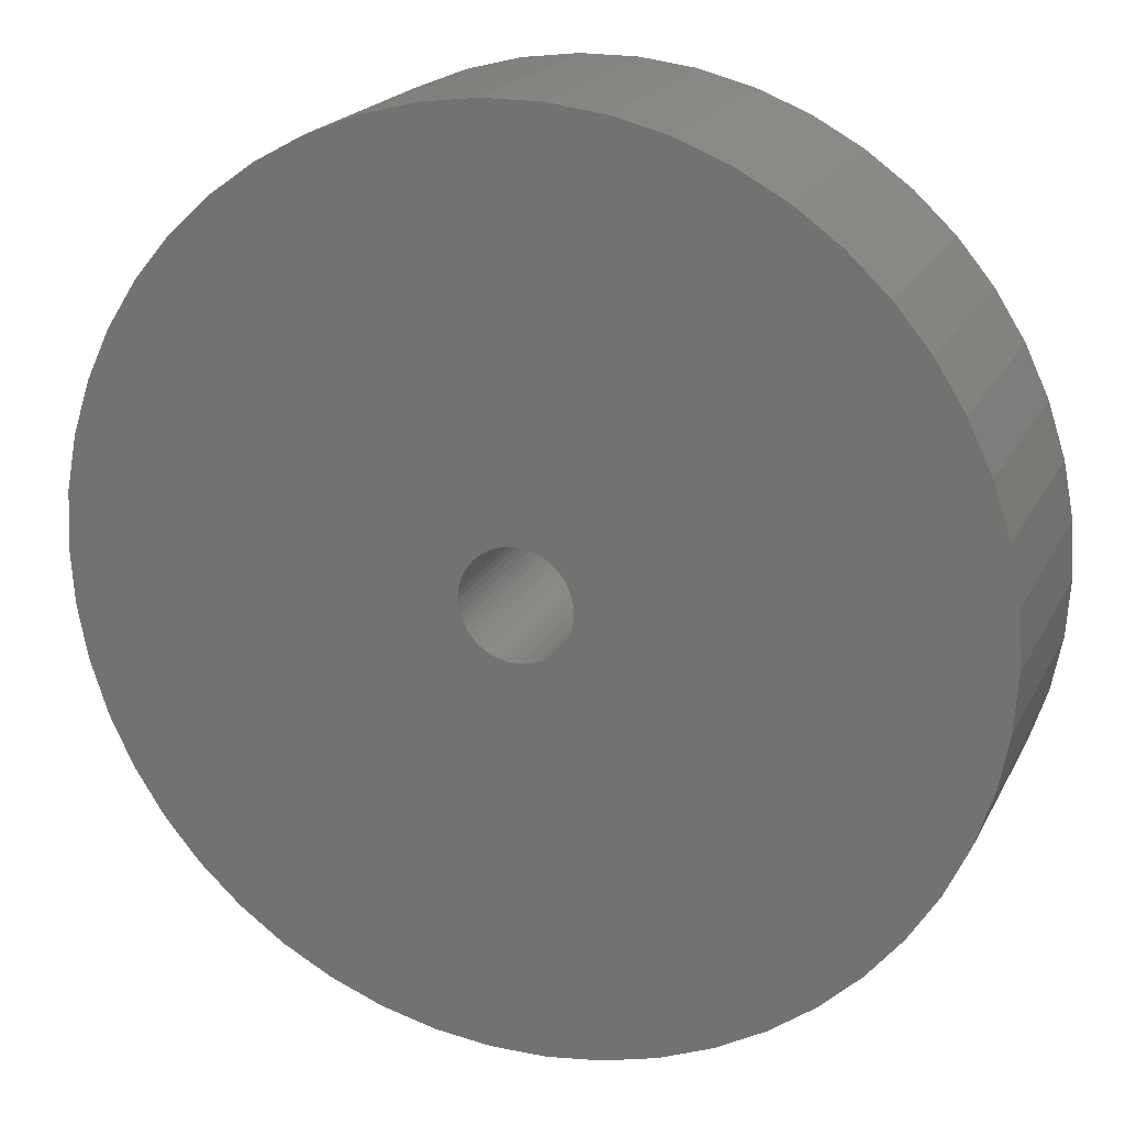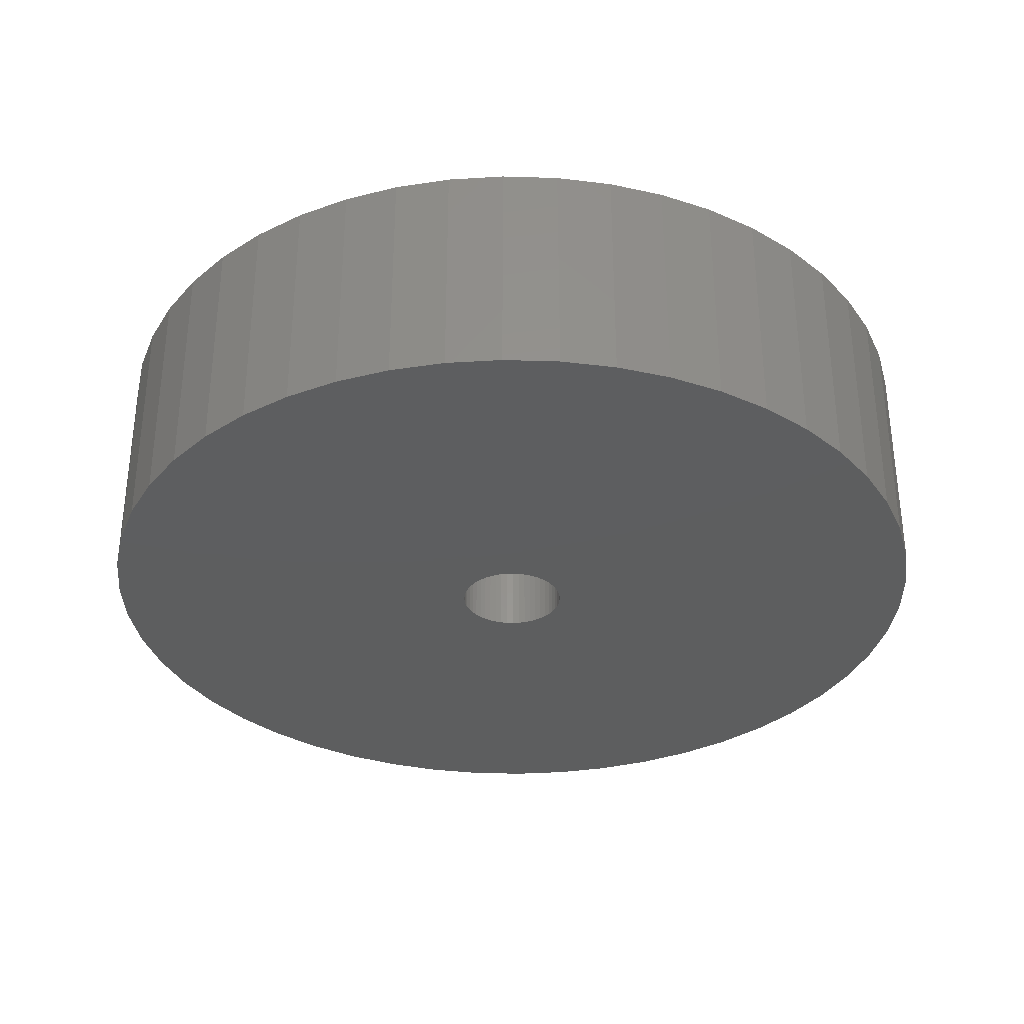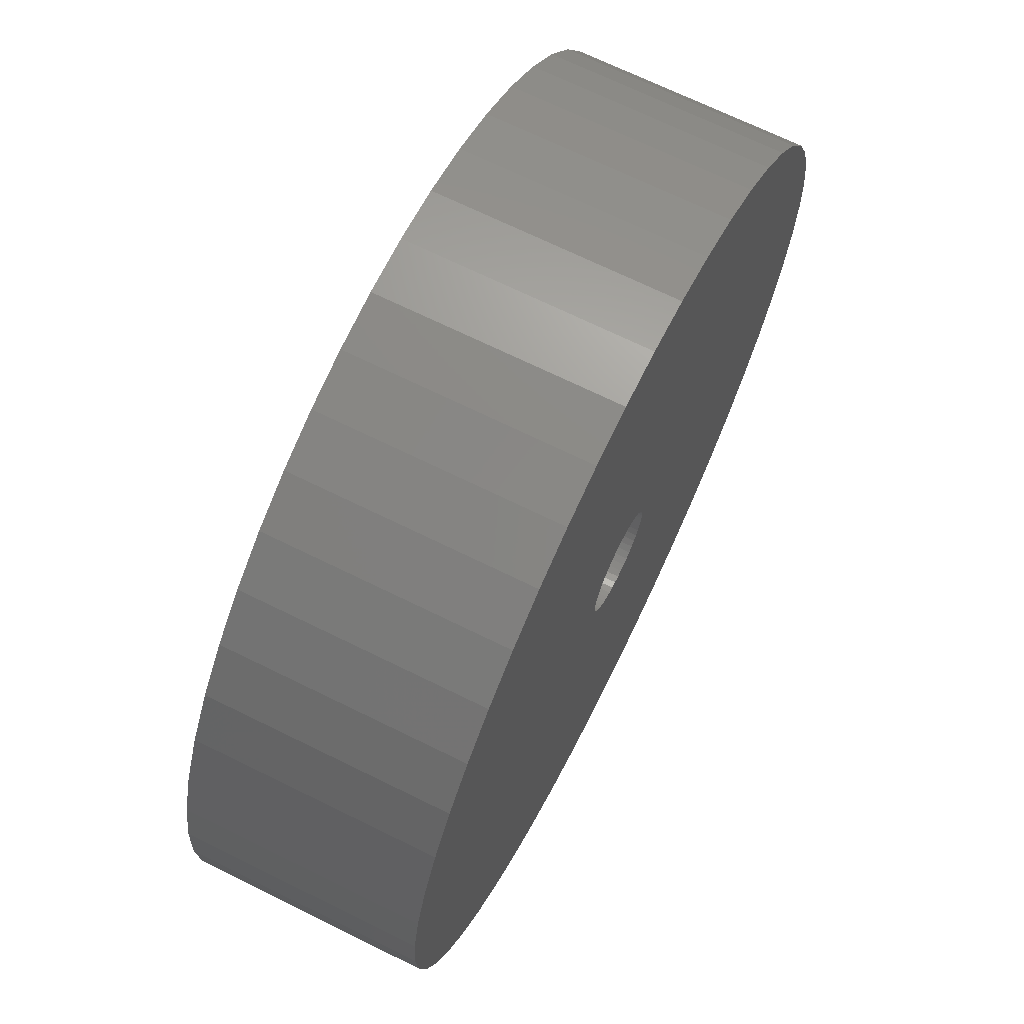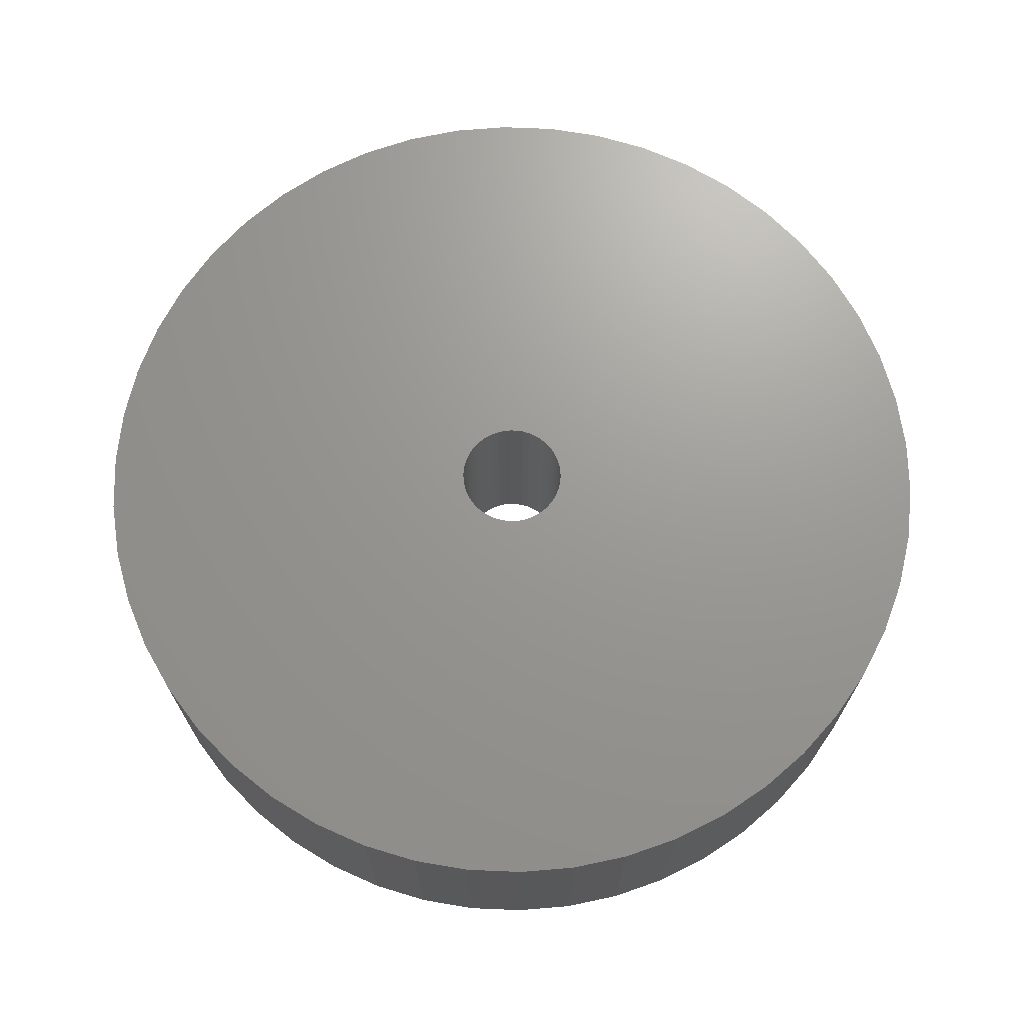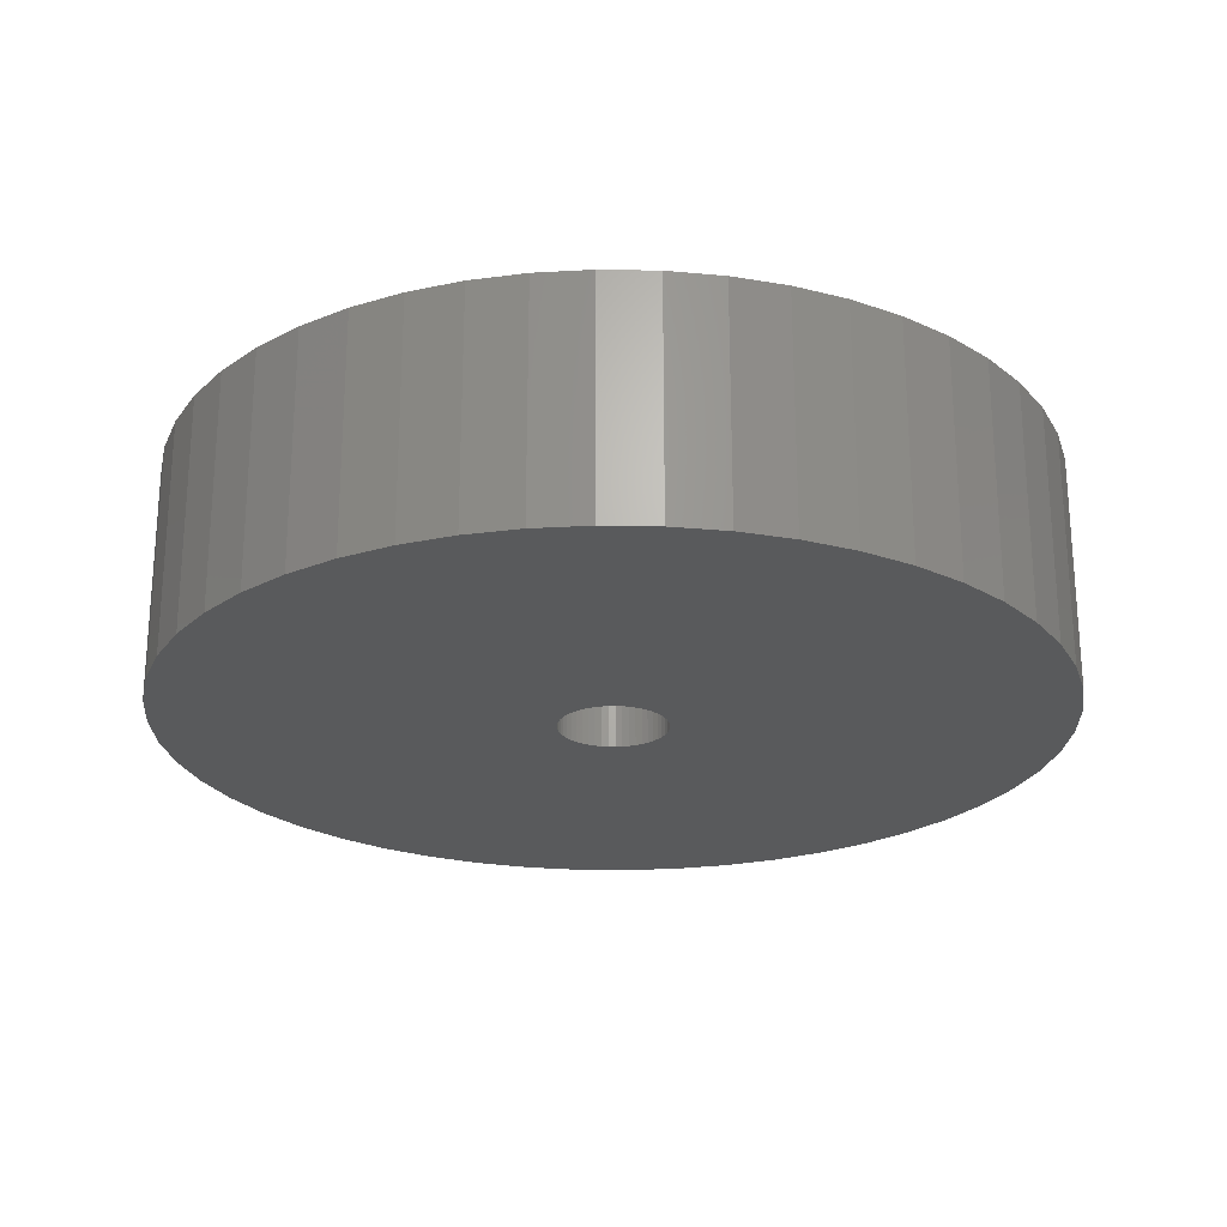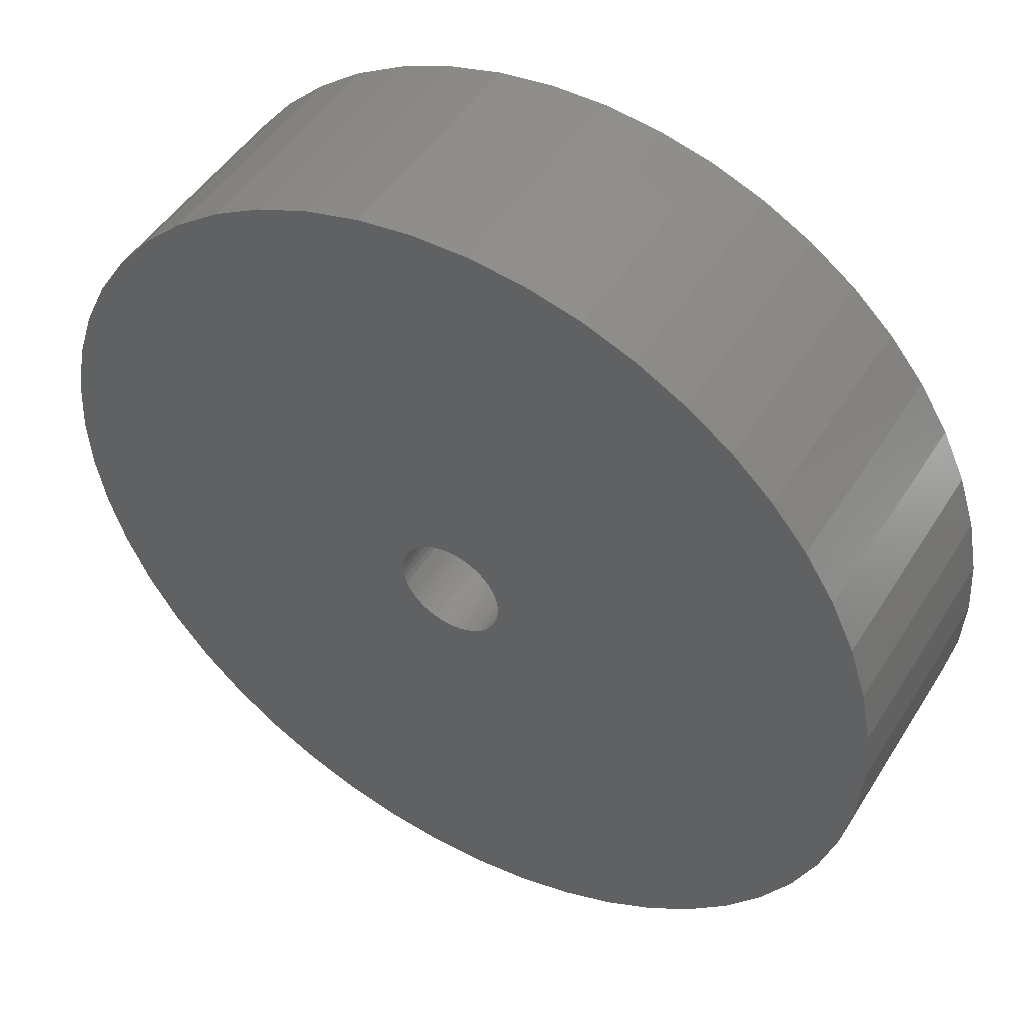
<metadata>
{"format":"stl","ext":"stl","renderer":"f3d","projection":"perspective","resolution":1024,"background":"white","views":[{"elev":20.0,"azim":20.3,"up":"+Y"},{"elev":-33.5,"azim":19.2,"up":"+Z"},{"elev":69.0,"azim":-63.7,"up":"+Y"},{"elev":69.8,"azim":-26.4,"up":"+Z"},{"elev":-23.7,"azim":-138.5,"up":"+Z"},{"elev":47.7,"azim":30.6,"up":"+Y"}]}
</metadata>
<code>
# stl→obj: 200 verts, 400 faces
v 22.5 0 6
v 22.32 2.82 -6
v 22.32 2.82 6
v 22.5 0 -6
v -22.5 0 -6
v -22.32 2.82 6
v -22.32 2.82 -6
v -22.5 0 6
v 1.413 22.46 -6
v -1.413 22.46 6
v 1.413 22.46 6
v -1.413 22.46 -6
v -1.413 -22.46 -6
v 1.413 -22.46 6
v -1.413 -22.46 6
v 1.413 -22.46 -6
v 16.4 15.4 -6
v 14.34 17.34 6
v 16.4 15.4 6
v 14.34 17.34 -6
v -14.34 17.34 -6
v -16.4 15.4 6
v -14.34 17.34 6
v -16.4 15.4 -6
v -6.953 21.4 -6
v -9.58 20.36 6
v -6.953 21.4 6
v -9.58 20.36 -6
v 20.92 8.283 6
v 19.72 10.84 -6
v 19.72 10.84 6
v 20.92 8.283 -6
v 9.58 20.36 -6
v 6.953 21.4 6
v 9.58 20.36 6
v 6.953 21.4 -6
v 12.06 19 -6
v 12.06 19 6
v -20.92 8.283 -6
v -19.72 10.84 6
v -19.72 10.84 -6
v -20.92 8.283 6
v 2.75 0 6
v 2.728 0.3447 6
v 21.79 5.596 6
v 22.32 -2.82 6
v 2.664 0.6839 6
v 2.728 -0.3447 6
v 2.557 1.012 6
v 21.79 -5.596 6
v 2.41 1.325 6
v 18.2 13.23 6
v 2.664 -0.6839 6
v 2.225 1.616 6
v 20.92 -8.283 6
v 2.005 1.883 6
v 2.557 -1.012 6
v 1.753 2.119 6
v 19.72 -10.84 6
v 1.474 2.322 6
v 2.41 -1.325 6
v 1.171 2.488 6
v 18.2 -13.23 6
v 0.8498 2.615 6
v 4.216 22.1 6
v 2.225 -1.616 6
v 16.4 -15.4 6
v 0.5153 2.701 6
v 0.1727 2.745 6
v -0.1727 2.745 6
v -0.5153 2.701 6
v -4.216 22.1 6
v -0.8498 2.615 6
v -1.171 2.488 6
v -1.474 2.322 6
v -12.06 19 6
v -1.753 2.119 6
v -2.005 1.883 6
v -2.225 1.616 6
v 2.005 -1.883 6
v 14.34 -17.34 6
v 1.753 -2.119 6
v 12.06 -19 6
v 1.474 -2.322 6
v 9.58 -20.36 6
v 1.171 -2.488 6
v 6.953 -21.4 6
v 0.8498 -2.615 6
v 4.216 -22.1 6
v 0.5153 -2.701 6
v 0.1727 -2.745 6
v -0.1727 -2.745 6
v -0.5153 -2.701 6
v -4.216 -22.1 6
v -0.8498 -2.615 6
v -6.953 -21.4 6
v -1.171 -2.488 6
v -9.58 -20.36 6
v -1.474 -2.322 6
v -12.06 -19 6
v -1.753 -2.119 6
v -14.34 -17.34 6
v -2.005 -1.883 6
v -16.4 -15.4 6
v -2.225 -1.616 6
v -18.2 -13.23 6
v -2.41 -1.325 6
v -19.72 -10.84 6
v -2.557 -1.012 6
v -20.92 -8.283 6
v -2.664 -0.6839 6
v -21.79 -5.596 6
v -2.728 -0.3447 6
v -22.32 -2.82 6
v -2.75 0 6
v -18.2 13.23 6
v -2.41 1.325 6
v -2.557 1.012 6
v -2.664 0.6839 6
v -21.79 5.596 6
v -2.728 0.3447 6
v -4.216 22.1 -6
v -20.92 -8.283 -6
v -21.79 -5.596 -6
v 4.216 -22.1 -6
v 6.953 -21.4 -6
v 9.58 -20.36 -6
v 21.79 5.596 -6
v 18.2 13.23 -6
v 4.216 22.1 -6
v -18.2 13.23 -6
v -21.79 5.596 -6
v -12.06 19 -6
v 22.32 -2.82 -6
v 12.06 -19 -6
v 14.34 -17.34 -6
v 16.4 -15.4 -6
v 20.92 -8.283 -6
v 19.72 -10.84 -6
v 21.79 -5.596 -6
v 18.2 -13.23 -6
v -16.4 -15.4 -6
v -14.34 -17.34 -6
v -18.2 -13.23 -6
v -19.72 -10.84 -6
v 2.75 0 -6
v 2.728 -0.3447 -6
v 2.664 -0.6839 -6
v 2.728 0.3447 -6
v 2.557 -1.012 -6
v 2.41 -1.325 -6
v 2.664 0.6839 -6
v 2.225 -1.616 -6
v 2.005 -1.883 -6
v 2.557 1.012 -6
v 1.753 -2.119 -6
v 1.474 -2.322 -6
v 2.41 1.325 -6
v 1.171 -2.488 -6
v 0.8498 -2.615 -6
v 2.225 1.616 -6
v 0.5153 -2.701 -6
v 0.1727 -2.745 -6
v -0.1727 -2.745 -6
v -0.5153 -2.701 -6
v -4.216 -22.1 -6
v -0.8498 -2.615 -6
v -6.953 -21.4 -6
v -1.171 -2.488 -6
v -9.58 -20.36 -6
v -1.474 -2.322 -6
v -12.06 -19 -6
v -1.753 -2.119 -6
v -2.005 -1.883 -6
v -2.225 -1.616 -6
v 2.005 1.883 -6
v 1.753 2.119 -6
v 1.474 2.322 -6
v 1.171 2.488 -6
v 0.8498 2.615 -6
v 0.5153 2.701 -6
v 0.1727 2.745 -6
v -0.1727 2.745 -6
v -0.5153 2.701 -6
v -0.8498 2.615 -6
v -1.171 2.488 -6
v -1.474 2.322 -6
v -1.753 2.119 -6
v -2.005 1.883 -6
v -2.225 1.616 -6
v -2.41 1.325 -6
v -2.557 1.012 -6
v -2.664 0.6839 -6
v -2.728 0.3447 -6
v -2.75 0 -6
v -2.41 -1.325 -6
v -2.557 -1.012 -6
v -2.664 -0.6839 -6
v -2.728 -0.3447 -6
v -22.32 -2.82 -6
f 1 2 3
f 2 1 4
f 5 6 7
f 6 5 8
f 9 10 11
f 10 9 12
f 13 14 15
f 14 13 16
f 17 18 19
f 18 17 20
f 21 22 23
f 22 21 24
f 25 26 27
f 26 25 28
f 29 30 31
f 30 29 32
f 33 34 35
f 34 33 36
f 37 35 38
f 35 37 33
f 39 40 41
f 40 39 42
f 43 1 3
f 44 3 45
f 1 43 46
f 47 45 29
f 48 46 43
f 49 29 31
f 46 48 50
f 51 31 52
f 53 50 48
f 54 52 19
f 50 53 55
f 56 19 18
f 57 55 53
f 58 18 38
f 55 57 59
f 60 38 35
f 61 59 57
f 62 35 34
f 59 61 63
f 64 34 65
f 66 63 61
f 63 66 67
f 3 44 43
f 45 47 44
f 29 49 47
f 31 51 49
f 52 54 51
f 19 56 54
f 18 58 56
f 38 60 58
f 68 65 11
f 35 62 60
f 34 64 62
f 65 68 64
f 11 69 68
f 11 70 69
f 10 70 11
f 70 10 71
f 72 71 10
f 71 72 73
f 27 73 72
f 73 27 74
f 26 74 27
f 74 26 75
f 76 75 26
f 75 76 77
f 23 77 76
f 77 23 78
f 22 78 23
f 78 22 79
f 80 67 66
f 67 80 81
f 82 81 80
f 81 82 83
f 84 83 82
f 83 84 85
f 86 85 84
f 85 86 87
f 88 87 86
f 87 88 89
f 90 89 88
f 89 90 14
f 91 14 90
f 92 14 91
f 15 92 93
f 94 93 95
f 96 95 97
f 92 15 14
f 98 97 99
f 100 99 101
f 102 101 103
f 104 103 105
f 106 105 107
f 108 107 109
f 110 109 111
f 112 111 113
f 114 113 115
f 116 79 22
f 93 94 15
f 79 116 117
f 95 96 94
f 40 117 116
f 97 98 96
f 117 40 118
f 99 100 98
f 42 118 40
f 101 102 100
f 118 42 119
f 103 104 102
f 120 119 42
f 105 106 104
f 119 120 121
f 107 108 106
f 6 121 120
f 109 110 108
f 121 6 115
f 111 112 110
f 8 115 6
f 113 114 112
f 115 8 114
f 122 27 72
f 27 122 25
f 123 112 124
f 112 123 110
f 16 89 14
f 89 16 125
f 126 85 87
f 85 126 127
f 45 32 29
f 32 45 128
f 3 128 45
f 128 3 2
f 52 17 19
f 17 52 129
f 31 129 52
f 129 31 30
f 36 65 34
f 65 36 130
f 130 11 65
f 11 130 9
f 20 38 18
f 38 20 37
f 41 116 131
f 116 41 40
f 131 22 24
f 22 131 116
f 132 42 39
f 42 132 120
f 7 120 132
f 120 7 6
f 28 76 26
f 76 28 133
f 133 23 76
f 23 133 21
f 12 72 10
f 72 12 122
f 46 4 1
f 4 46 134
f 127 83 85
f 83 127 135
f 136 67 81
f 67 136 137
f 59 138 55
f 138 59 139
f 55 140 50
f 140 55 138
f 67 141 63
f 141 67 137
f 142 102 104
f 102 142 143
f 144 108 145
f 108 144 106
f 146 4 134
f 147 134 140
f 4 146 2
f 148 140 138
f 149 2 146
f 150 138 139
f 2 149 128
f 151 139 141
f 152 128 149
f 153 141 137
f 128 152 32
f 154 137 136
f 155 32 152
f 156 136 135
f 32 155 30
f 157 135 127
f 158 30 155
f 159 127 126
f 30 158 129
f 160 126 125
f 161 129 158
f 129 161 17
f 134 147 146
f 140 148 147
f 138 150 148
f 139 151 150
f 141 153 151
f 137 154 153
f 136 156 154
f 135 157 156
f 162 125 16
f 127 159 157
f 126 160 159
f 125 162 160
f 16 163 162
f 16 164 163
f 13 164 16
f 164 13 165
f 166 165 13
f 165 166 167
f 168 167 166
f 167 168 169
f 170 169 168
f 169 170 171
f 172 171 170
f 171 172 173
f 143 173 172
f 173 143 174
f 142 174 143
f 174 142 175
f 176 17 161
f 17 176 20
f 177 20 176
f 20 177 37
f 178 37 177
f 37 178 33
f 179 33 178
f 33 179 36
f 180 36 179
f 36 180 130
f 181 130 180
f 130 181 9
f 182 9 181
f 183 9 182
f 12 183 184
f 122 184 185
f 25 185 186
f 183 12 9
f 28 186 187
f 133 187 188
f 21 188 189
f 24 189 190
f 131 190 191
f 41 191 192
f 39 192 193
f 132 193 194
f 7 194 195
f 144 175 142
f 184 122 12
f 175 144 196
f 185 25 122
f 145 196 144
f 186 28 25
f 196 145 197
f 187 133 28
f 123 197 145
f 188 21 133
f 197 123 198
f 189 24 21
f 124 198 123
f 190 131 24
f 198 124 199
f 191 41 131
f 200 199 124
f 192 39 41
f 199 200 195
f 193 132 39
f 5 195 200
f 194 7 132
f 195 5 7
f 125 87 89
f 87 125 126
f 50 134 46
f 134 50 140
f 135 81 83
f 81 135 136
f 63 139 59
f 139 63 141
f 166 15 94
f 15 166 13
f 170 96 98
f 96 170 168
f 168 94 96
f 94 168 166
f 142 106 144
f 106 142 104
f 145 110 123
f 110 145 108
f 124 114 200
f 114 124 112
f 200 8 5
f 8 200 114
f 172 98 100
f 98 172 170
f 143 100 102
f 100 143 172
f 155 51 158
f 51 155 49
f 158 54 161
f 54 158 51
f 180 62 64
f 62 180 179
f 186 73 74
f 73 186 185
f 118 191 117
f 191 118 192
f 147 43 146
f 43 147 48
f 159 88 86
f 88 159 160
f 177 56 58
f 56 177 176
f 183 69 70
f 69 183 182
f 178 58 60
f 58 178 177
f 115 194 121
f 194 115 195
f 121 193 119
f 193 121 194
f 79 189 78
f 189 79 190
f 187 74 75
f 74 187 186
f 188 75 77
f 75 188 187
f 157 86 84
f 86 157 159
f 154 66 153
f 66 154 80
f 160 90 88
f 90 160 162
f 149 47 152
f 47 149 44
f 152 49 155
f 49 152 47
f 161 56 176
f 56 161 54
f 181 64 68
f 64 181 180
f 182 68 69
f 68 182 181
f 179 60 62
f 60 179 178
f 119 192 118
f 192 119 193
f 117 190 79
f 190 117 191
f 184 70 71
f 70 184 183
f 185 71 73
f 71 185 184
f 189 77 78
f 77 189 188
f 146 44 149
f 44 146 43
f 113 195 115
f 195 113 199
f 111 199 113
f 199 111 198
f 162 91 90
f 91 162 163
f 150 53 148
f 53 150 57
f 151 57 150
f 57 151 61
f 153 61 151
f 61 153 66
f 163 92 91
f 92 163 164
f 167 97 95
f 97 167 169
f 109 198 111
f 198 109 197
f 103 175 105
f 175 103 174
f 107 197 109
f 197 107 196
f 156 84 82
f 84 156 157
f 148 48 147
f 48 148 53
f 173 103 101
f 103 173 174
f 165 95 93
f 95 165 167
f 169 99 97
f 99 169 171
f 105 196 107
f 196 105 175
f 154 82 80
f 82 154 156
f 164 93 92
f 93 164 165
f 171 101 99
f 101 171 173

</code>
